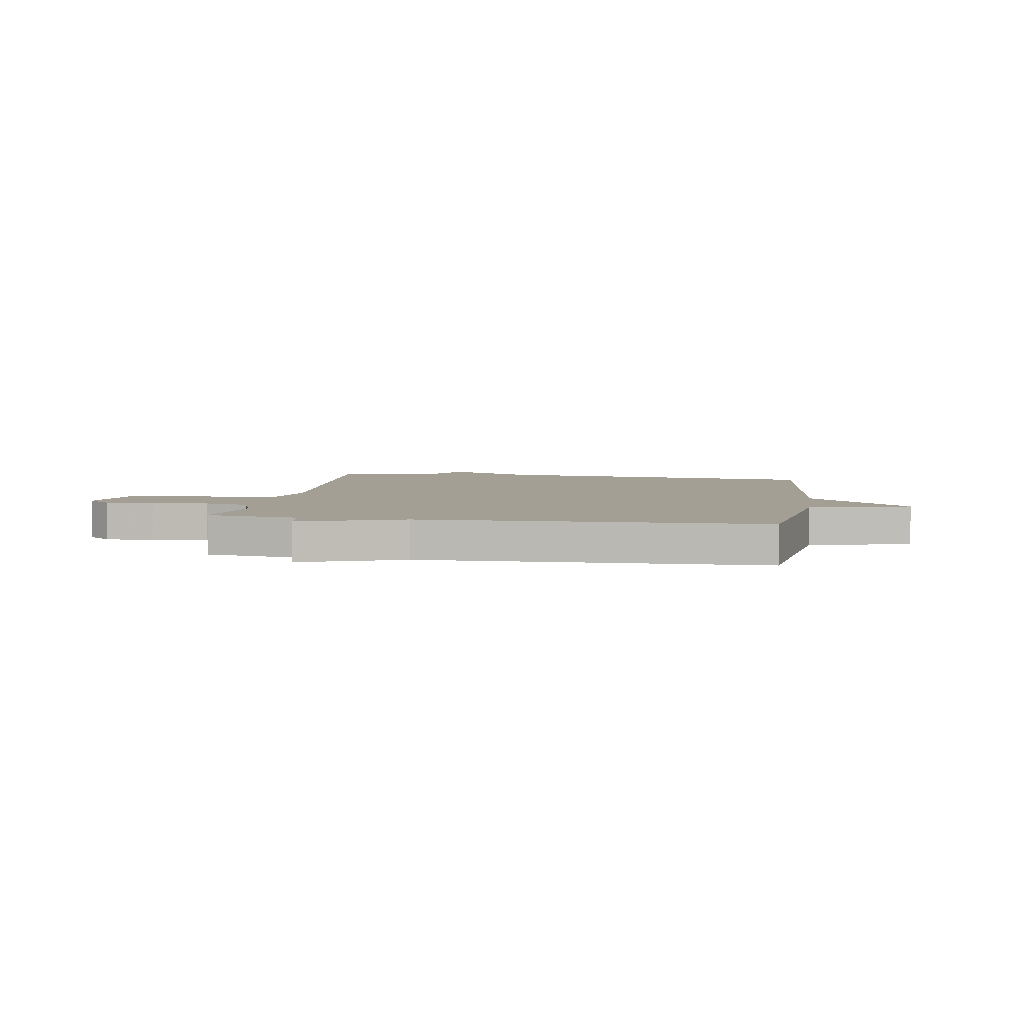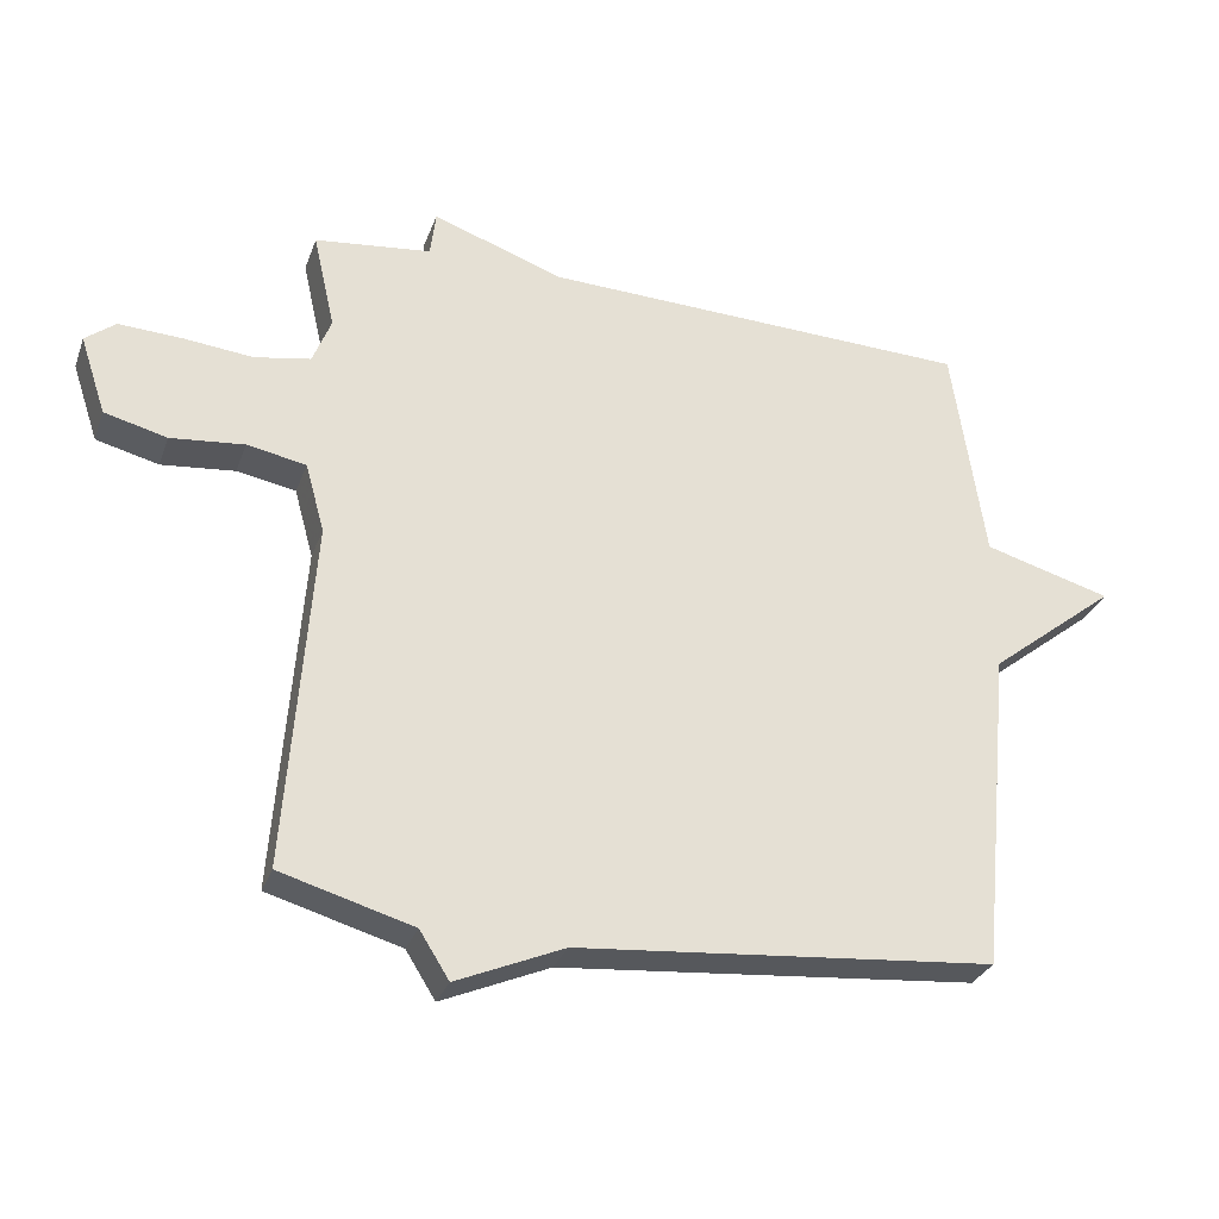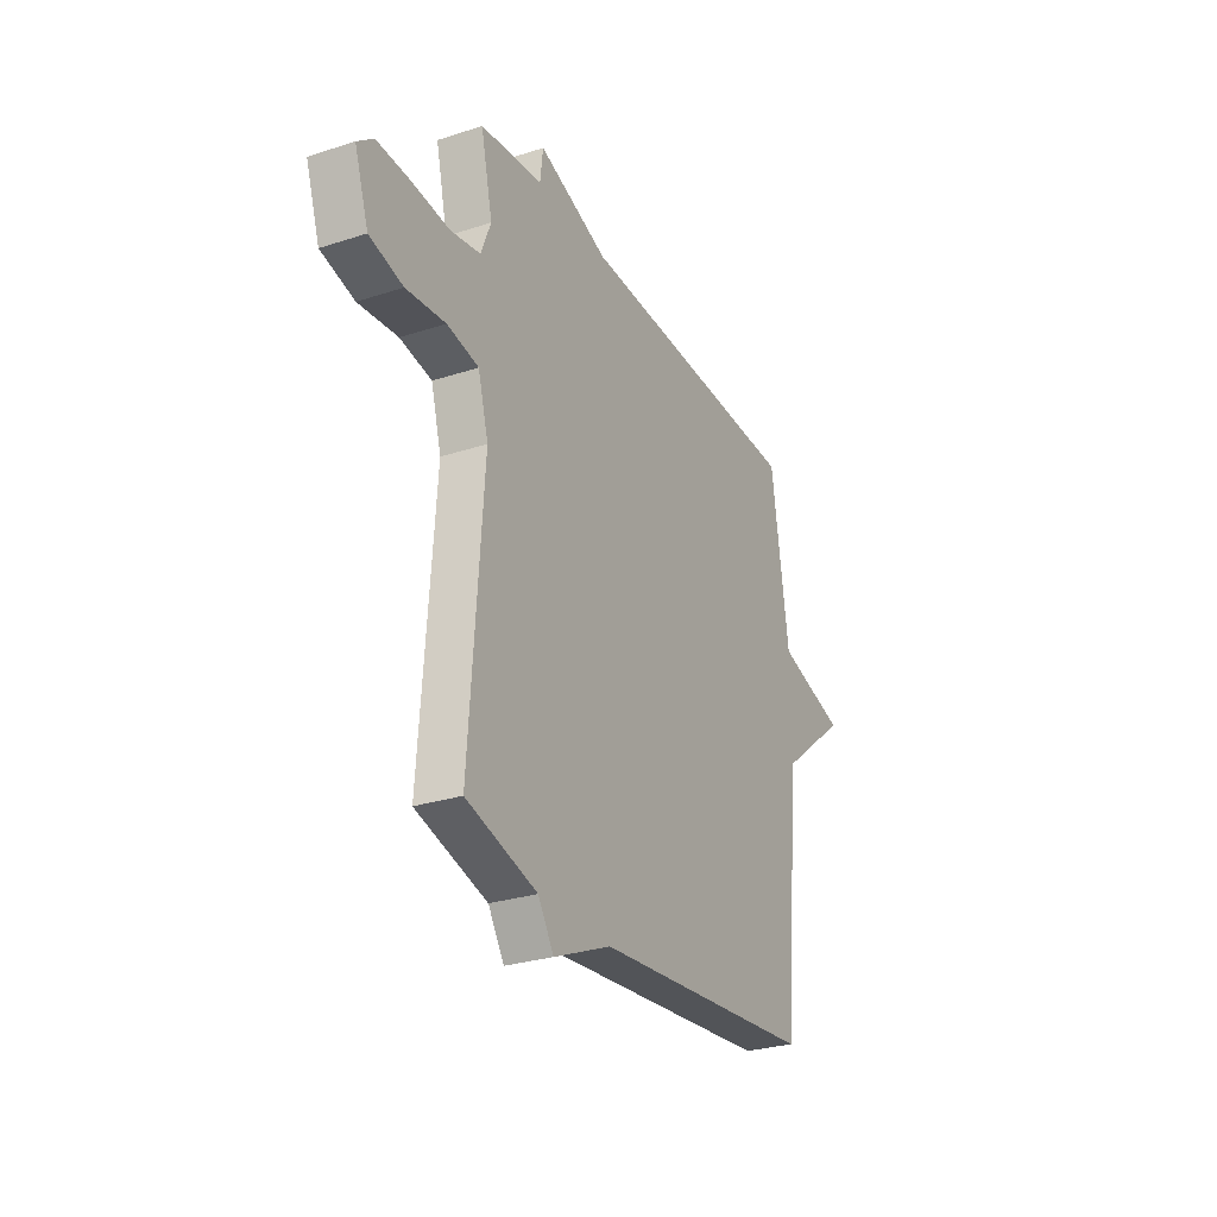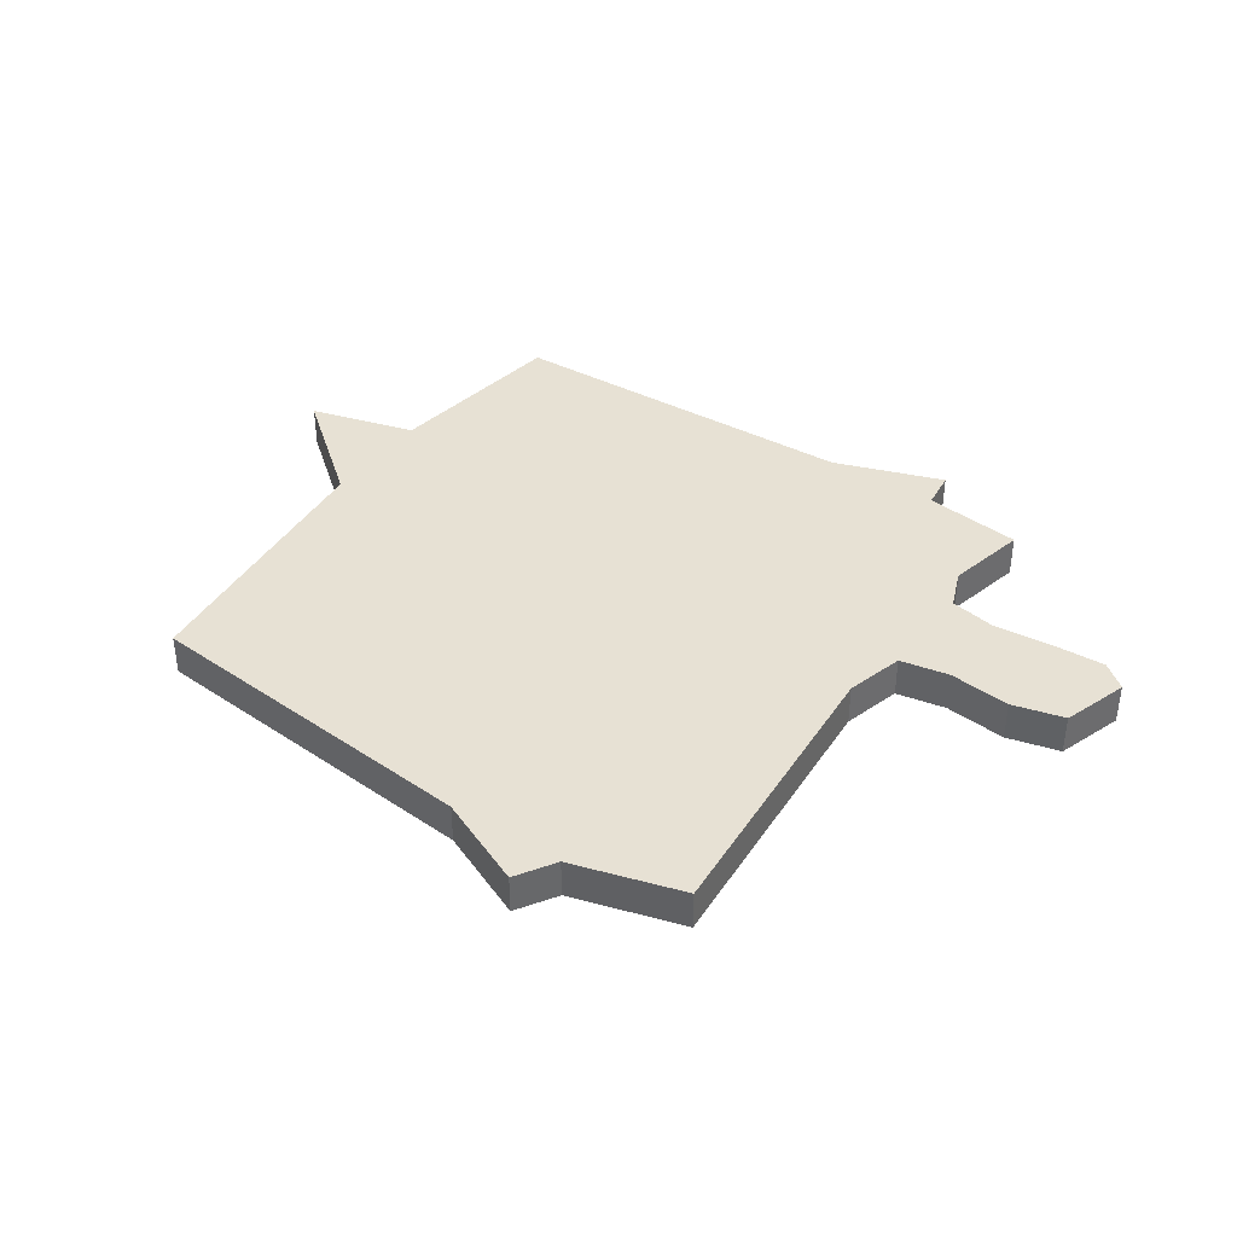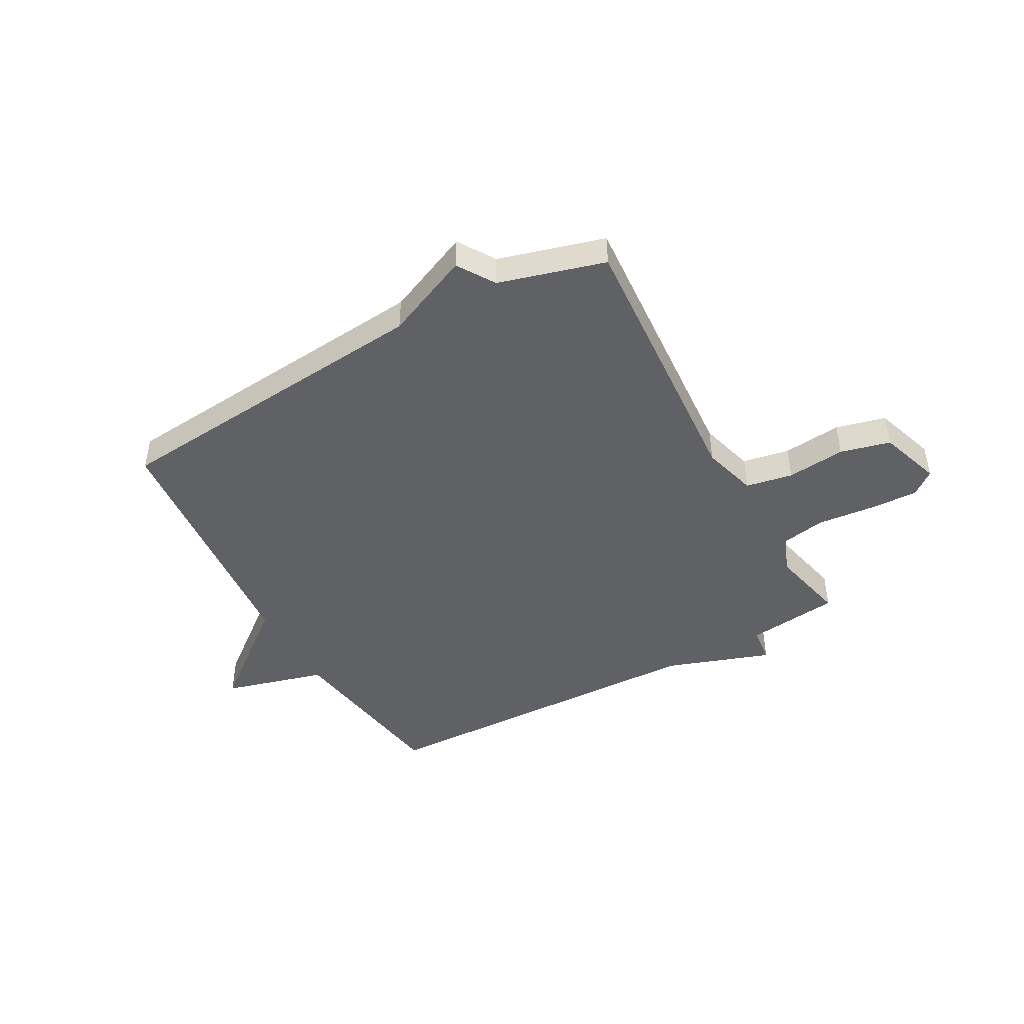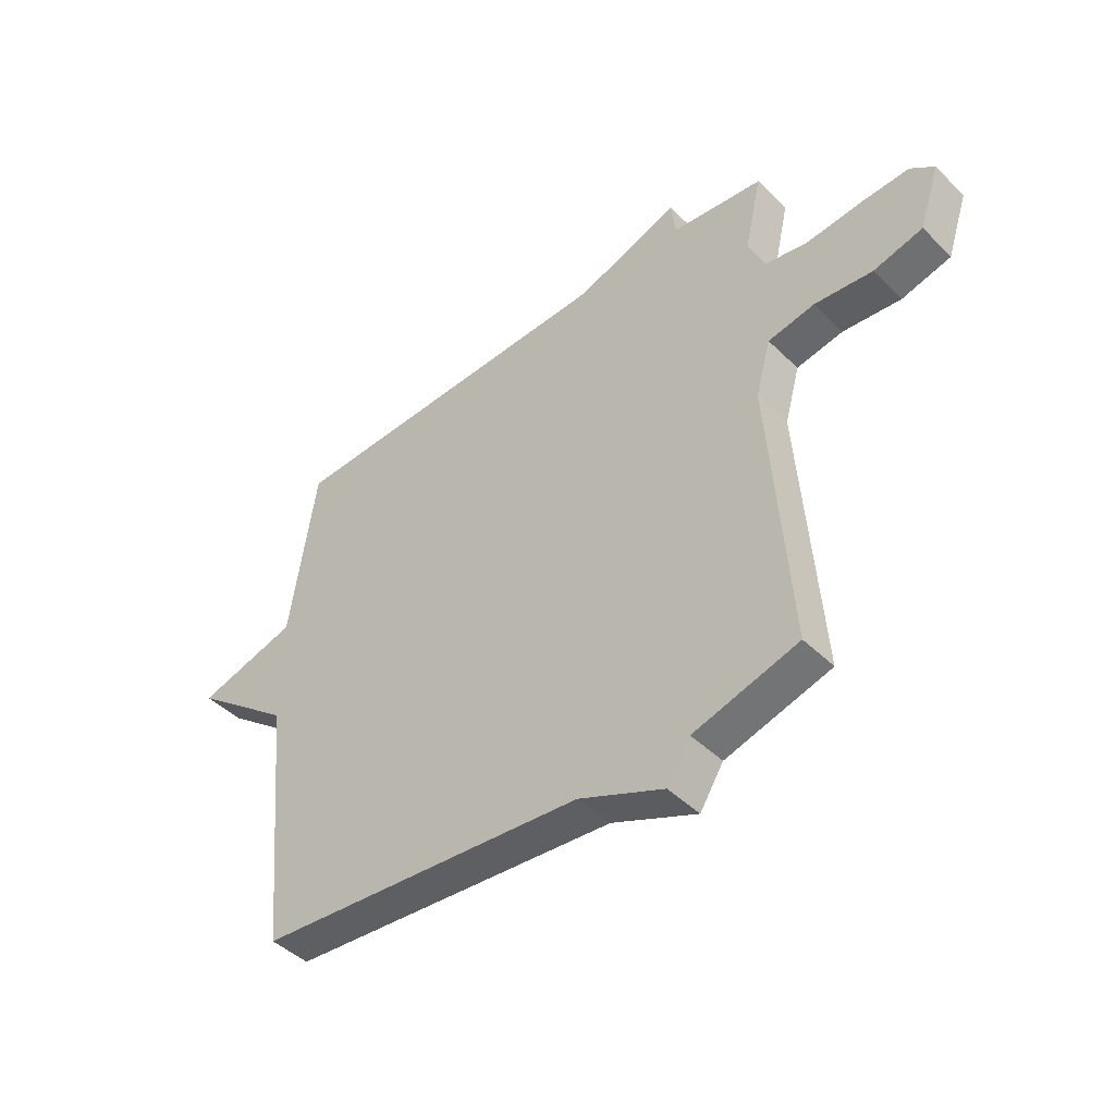
<metadata>
{"format":"obj","ext":"obj","renderer":"f3d","projection":"perspective","resolution":1024,"background":"white","views":[{"elev":5.3,"azim":9.3,"up":"+Y"},{"elev":-30.1,"azim":-18.1,"up":"+Z"},{"elev":-28.2,"azim":-63.7,"up":"+Z"},{"elev":39.5,"azim":-145.6,"up":"+Y"},{"elev":-45.6,"azim":-150.9,"up":"+Y"},{"elev":-44.9,"azim":-138.4,"up":"+Z"}]}
</metadata>
<code>
v 0.5 0.07 -0.5
v -0.107 0.07 -0.555
v -0.264 0.07 -0.623
v -0.307 0.07 -0.555
v -0.5 0.07 -0.5
v -0.463 0.07 0.011
v -0.491 0.07 0.112
v -0.577 0.07 0.128
v -0.684 0.07 0.117
v -0.775 0.07 0.14
v -0.813 0.07 0.254
v -0.769 0.07 0.289
v -0.679 0.07 0.285
v -0.576 0.07 0.275
v -0.495 0.07 0.29
v -0.468 0.07 0.359
v -0.5 0.07 0.5
v -0.33 0.07 0.52
v -0.322 0.07 0.587
v -0.13 0.07 0.52
v 0.5 0.07 0.5
v 0.547 0.07 0.177
v 0.733 0.07 0.125
v 0.547 0.07 -0.023
v 0.5 0 -0.5
v -0.107 0 -0.555
v -0.264 0 -0.623
v -0.307 0 -0.555
v -0.5 0 -0.5
v -0.463 0 0.011
v -0.491 0 0.112
v -0.577 0 0.128
v -0.684 0 0.117
v -0.775 0 0.14
v -0.813 0 0.254
v -0.769 0 0.289
v -0.679 0 0.285
v -0.576 0 0.275
v -0.495 0 0.29
v -0.468 0 0.359
v -0.5 0 0.5
v -0.33 0 0.52
v -0.322 0 0.587
v -0.13 0 0.52
v 0.5 0 0.5
v 0.547 0 0.177
v 0.733 0 0.125
v 0.547 0 -0.023
f 22 23 24
f 24 1 2
f 22 24 2
f 21 22 2
f 20 21 2
f 2 3 4
f 20 2 4
f 19 20 4
f 18 19 4
f 16 17 18
f 15 16 18 4
f 12 13 14
f 11 12 14
f 10 11 14
f 9 10 14
f 8 9 14
f 7 8 14 15
f 6 7 15
f 4 5 6
f 4 6 15
f 48 47 46
f 26 25 48
f 26 48 46
f 26 46 45
f 26 45 44
f 28 27 26
f 28 26 44
f 28 44 43
f 28 43 42
f 42 41 40
f 28 42 40 39
f 38 37 36
f 38 36 35
f 38 35 34
f 38 34 33
f 38 33 32
f 39 38 32 31
f 39 31 30
f 30 29 28
f 39 30 28
f 1 25 26 2
f 2 26 27 3
f 3 27 28 4
f 4 28 29 5
f 5 29 30 6
f 6 30 31 7
f 7 31 32 8
f 8 32 33 9
f 9 33 34 10
f 10 34 35 11
f 11 35 36 12
f 12 36 37 13
f 13 37 38 14
f 14 38 39 15
f 15 39 40 16
f 16 40 41 17
f 17 41 42 18
f 18 42 43 19
f 19 43 44 20
f 20 44 45 21
f 21 45 46 22
f 22 46 47 23
f 23 47 48 24
f 24 48 25 1

</code>
